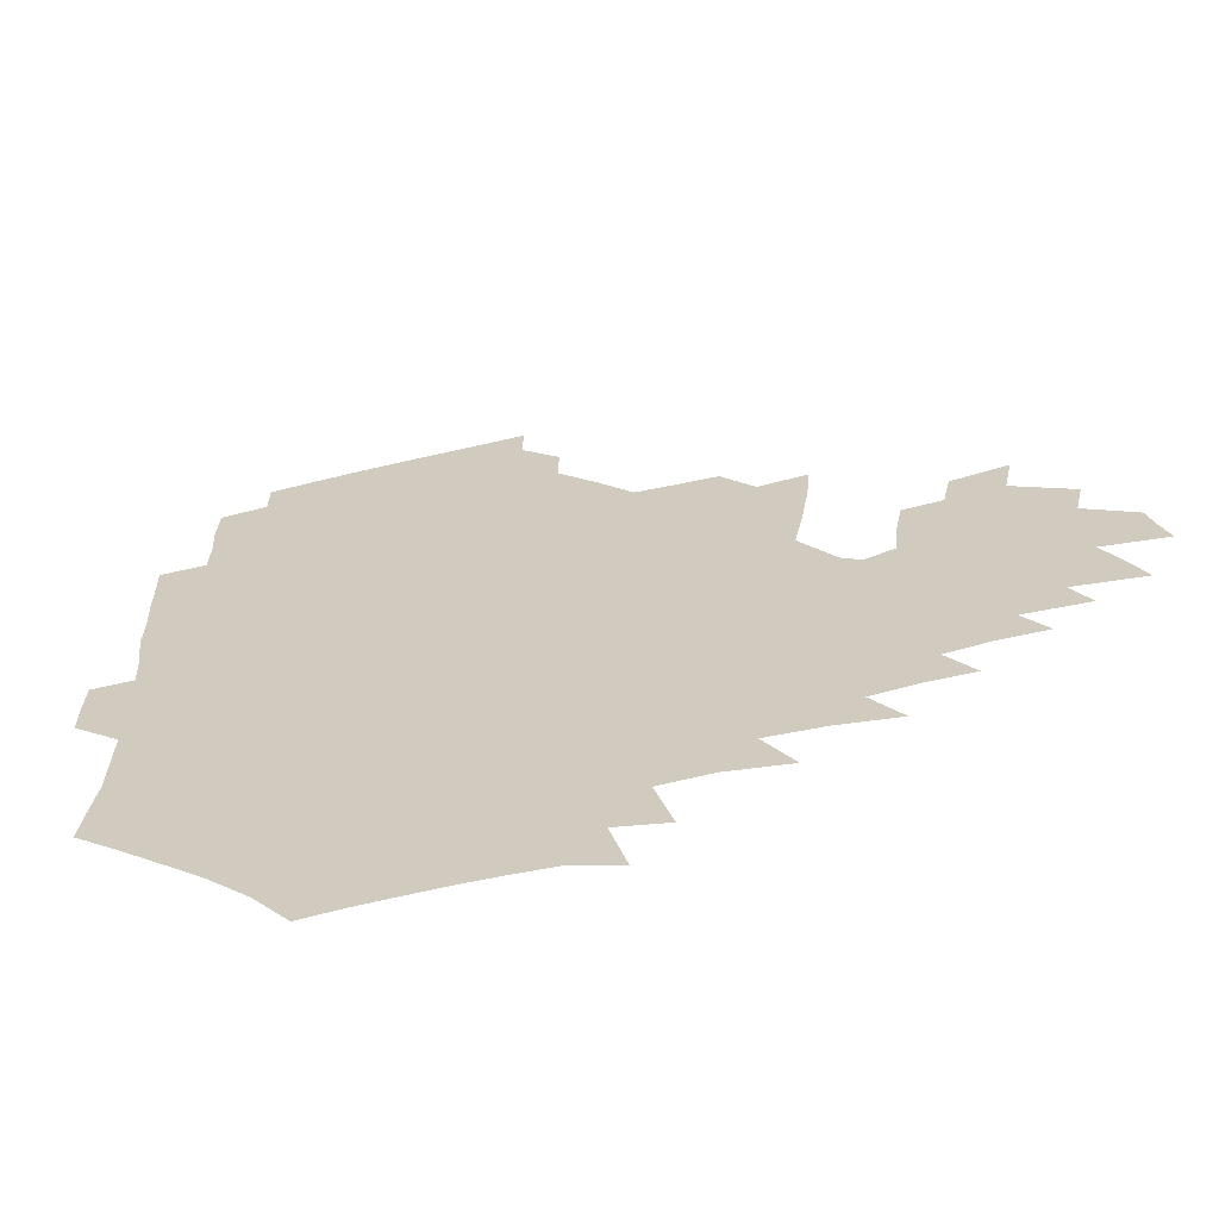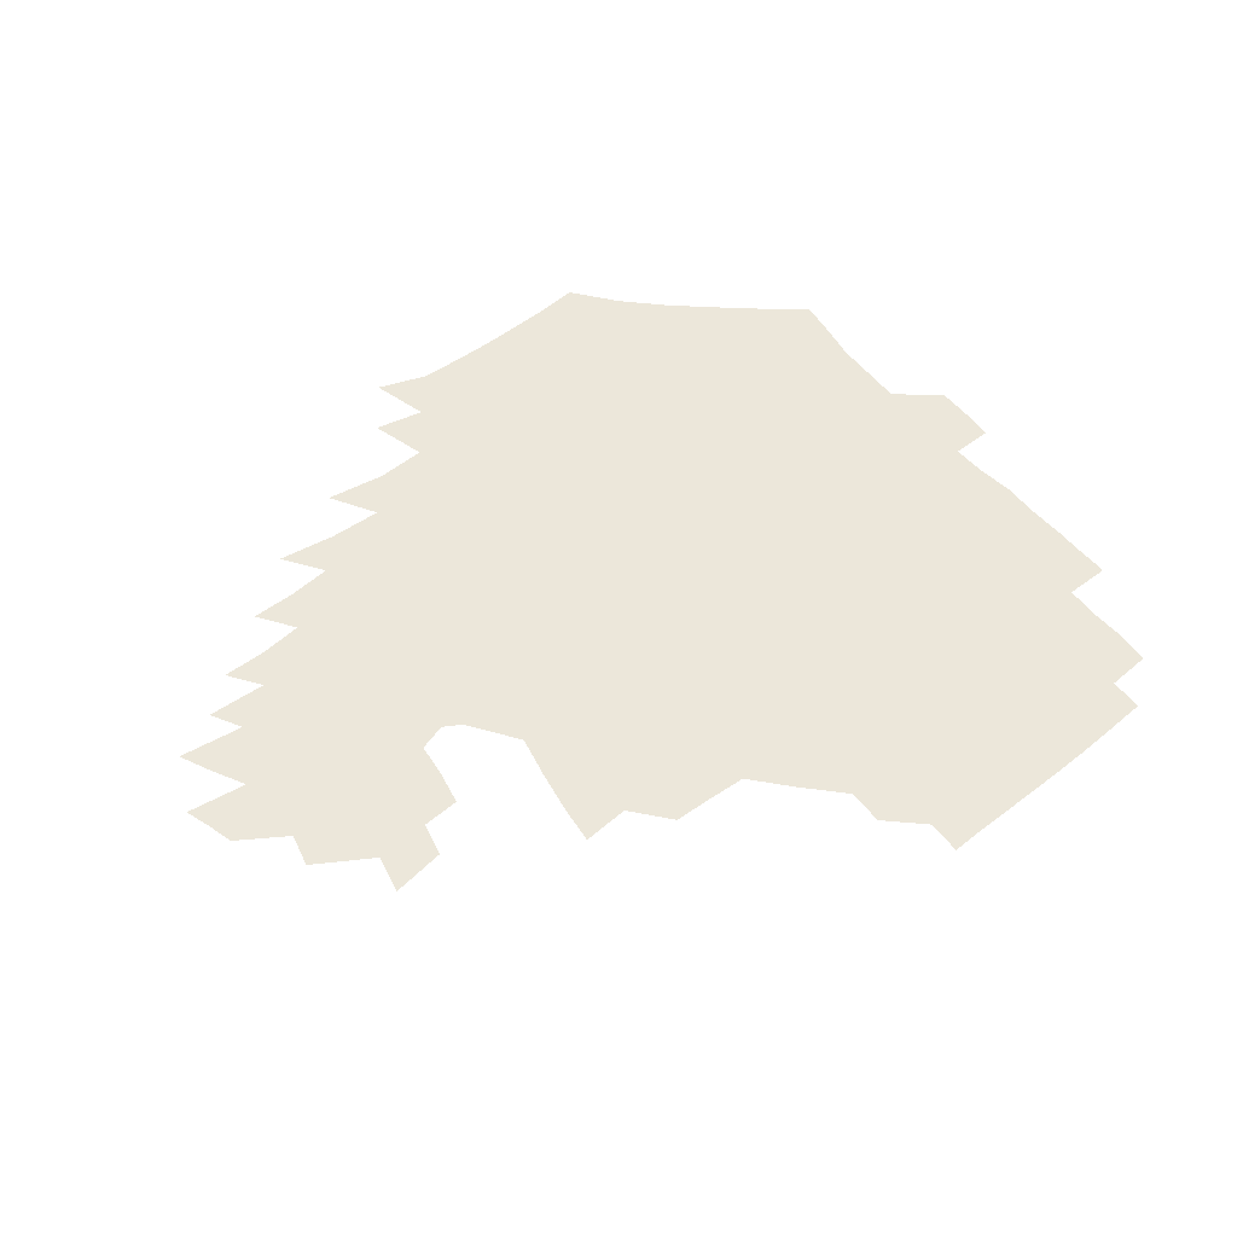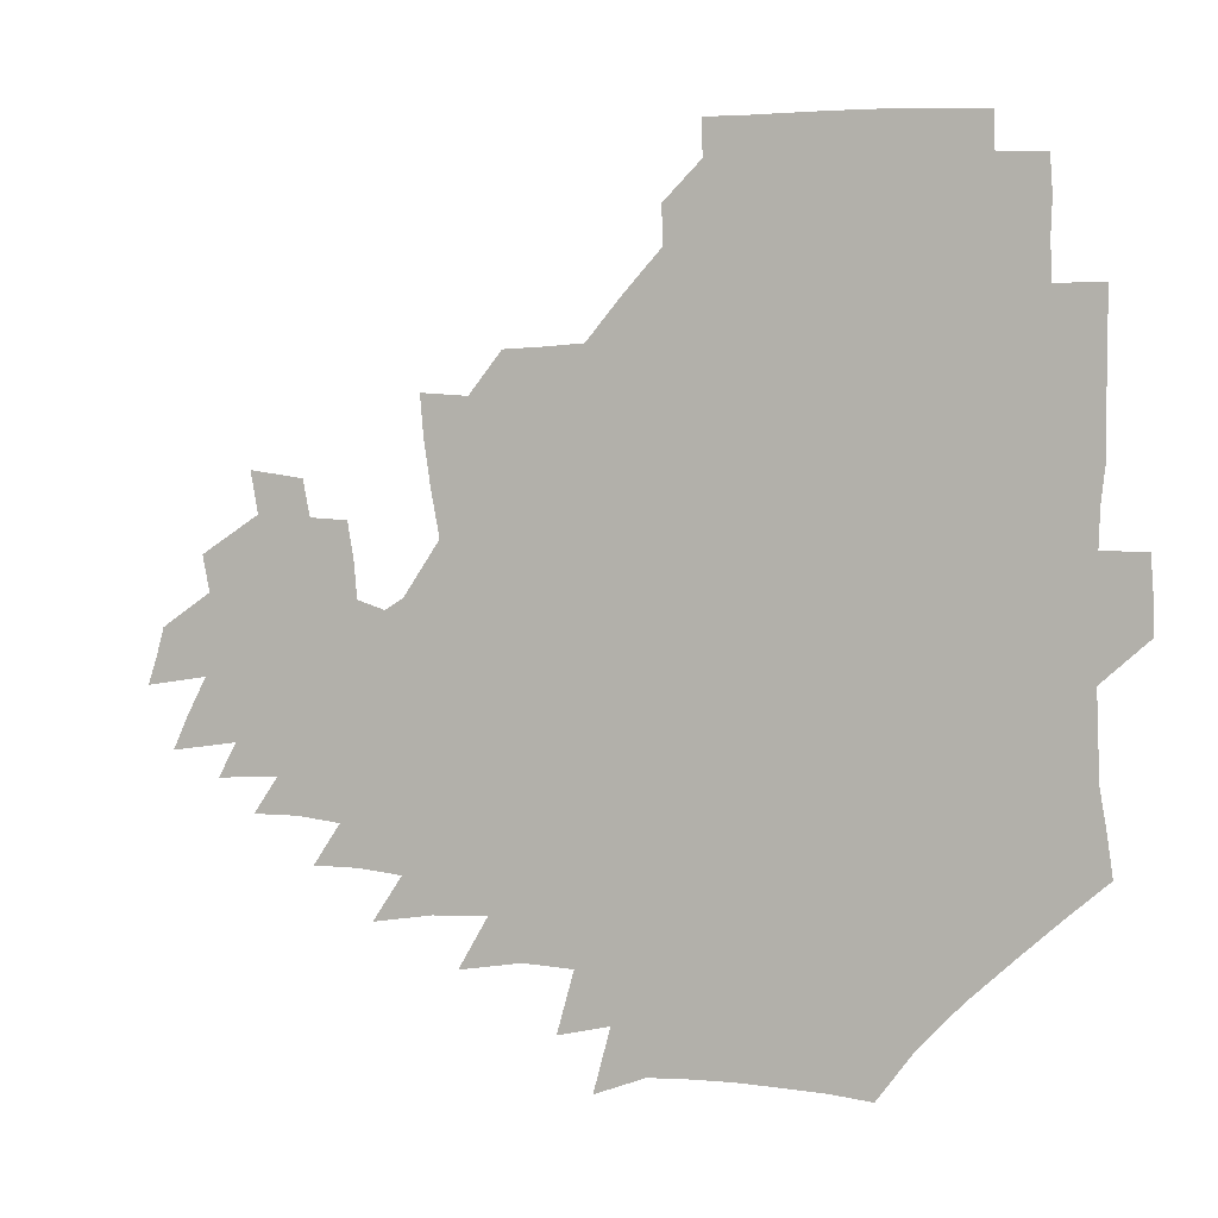
<metadata>
{"format":"obj","ext":"obj","renderer":"f3d","projection":"perspective","resolution":1024,"background":"white","views":[{"elev":-63.0,"azim":12.4,"up":"+Y"},{"elev":52.8,"azim":142.5,"up":"+Z"},{"elev":-0.8,"azim":-154.5,"up":"+Y"}]}
</metadata>
<code>
v 189.8 255.5 0
v 189.8 269.7 0
v 190.5 283.4 0
v 203.2 177.3 0
v 205.1 192 0
v 207.7 208.1 0
v 208 224.1 0
v 208.4 240.1 0
v 207.8 255.1 0
v 208.2 269.7 0
v 207.8 283.9 0
v 207 299 0
v 204.9 314.4 0
v 205.3 329.4 0
v 204.5 344.1 0
v 204.5 358.1 0
v 204.1 371.2 0
v 219.2 164.4 0
v 220.8 179.1 0
v 223.6 194.8 0
v 225.3 210.2 0
v 228 226.1 0
v 228.7 240.9 0
v 226.5 255.6 0
v 226.4 270.3 0
v 225.9 285 0
v 225.4 299.8 0
v 224.9 314.7 0
v 223.9 329.6 0
v 224 344.1 0
v 224.3 358.1 0
v 223.1 371.6 0
v 223.6 386.1 0
v 222.8 400.7 0
v 223.6 414.7 0
v 236.2 150.1 0
v 236.3 165.1 0
v 238.8 180.7 0
v 240.1 195.9 0
v 241.5 211.2 0
v 242.8 226.3 0
v 245.1 241.5 0
v 243.1 256 0
v 241.9 270.8 0
v 241.4 285.6 0
v 242.5 300.4 0
v 241.1 315.3 0
v 240.7 330.2 0
v 241.4 344.9 0
v 241.5 359.4 0
v 240.9 373.8 0
v 241.2 388.2 0
v 241.4 402.5 0
v 242.4 416.5 0
v 242.6 430.5 0
v 253.8 134.9 0
v 255.1 151.5 0
v 255.8 167 0
v 256.3 182.1 0
v 257.3 197.2 0
v 257.7 212.1 0
v 258.2 226.8 0
v 259.1 241.7 0
v 258.4 256.3 0
v 257.5 271.1 0
v 257.2 286 0
v 256.6 301 0
v 256.5 315.9 0
v 257.2 330.9 0
v 257.1 345.6 0
v 257.5 360.2 0
v 257 374.9 0
v 257.1 389.5 0
v 257.9 403.9 0
v 258.6 418.1 0
v 259.4 431.9 0
v 270.2 118.8 0
v 272.7 137.9 0
v 272.9 153.4 0
v 272.6 168.4 0
v 273.3 183.5 0
v 273 198 0
v 273.5 212.8 0
v 273.6 227.4 0
v 273.6 241.9 0
v 272.7 256.5 0
v 272 271.4 0
v 271.4 286.3 0
v 271.5 301.3 0
v 271.4 316.3 0
v 272 331.3 0
v 271.9 346.1 0
v 271.5 360.9 0
v 272.3 375.8 0
v 272.3 390.4 0
v 273.6 405 0
v 273.7 419.2 0
v 275.2 433.2 0
v 285 100.3 0
v 287.5 122.1 0
v 288.3 139.3 0
v 288.1 154.4 0
v 288.7 169.9 0
v 288.5 184.4 0
v 288.5 198.9 0
v 288.5 213.3 0
v 288.8 227.8 0
v 288 242.1 0
v 287.3 256.7 0
v 286.4 271.6 0
v 286.5 286.5 0
v 286.1 301.5 0
v 286.2 316.6 0
v 286.5 331.6 0
v 286.5 346.6 0
v 287 361.5 0
v 286.9 376.4 0
v 287.7 391.3 0
v 287.9 405.7 0
v 288.8 420.1 0
v 289.5 434 0
v 301.8 102.1 0
v 303.2 124 0
v 303.2 140.4 0
v 302.9 155.4 0
v 303.1 170.6 0
v 303.1 185.2 0
v 302.6 199.2 0
v 303.4 213.9 0
v 303.8 228.1 0
v 302.7 242.2 0
v 301.7 256.8 0
v 301 271.7 0
v 301 286.6 0
v 300.7 301.7 0
v 301.1 316.8 0
v 301 331.8 0
v 301.3 346.9 0
v 301.6 361.8 0
v 301.6 376.7 0
v 302.2 391.6 0
v 302.3 406.1 0
v 303.3 420.6 0
v 303.9 434.6 0
v 318.5 102.9 0
v 318.1 124.2 0
v 317.6 140.7 0
v 317.4 156.3 0
v 317.3 171.5 0
v 317.2 185.9 0
v 317.2 200.2 0
v 317.4 214.4 0
v 317.8 228.4 0
v 317.2 242.2 0
v 316.4 256.6 0
v 315.6 271.7 0
v 315.4 286.8 0
v 315.2 301.9 0
v 315.4 316.9 0
v 315.6 332 0
v 315.8 346.9 0
v 316.2 362 0
v 316.3 376.9 0
v 316.8 392 0
v 317.2 406.7 0
v 317.7 421 0
v 318.3 435 0
v 335.4 103.6 0
v 333.3 124 0
v 332.2 140.5 0
v 331.5 156.6 0
v 331.1 172.2 0
v 330.9 186.3 0
v 330.8 200.6 0
v 330.8 214.6 0
v 331.1 228.7 0
v 330.9 242.3 0
v 330.6 256.4 0
v 329.9 271.6 0
v 329.6 287.3 0
v 329.7 302.1 0
v 330 316.9 0
v 330.3 332 0
v 330.6 347 0
v 330.9 362 0
v 331.3 377.1 0
v 331.6 392.2 0
v 332 406.9 0
v 332.4 421.4 0
v 332.9 435.5 0
v 352.2 103.7 0
v 348.8 123.8 0
v 346.9 141 0
v 345.8 156.5 0
v 344.9 172.2 0
v 344.5 186.7 0
v 344.3 200.9 0
v 344.2 215.1 0
v 344.3 228.9 0
v 344.4 242.5 0
v 344.3 256.5 0
v 344.1 271.4 0
v 343.8 287 0
v 344.2 301.8 0
v 344.6 316.7 0
v 345.2 331.6 0
v 345.5 346.8 0
v 346 361.9 0
v 346.6 377 0
v 347 392.1 0
v 347 407.3 0
v 347.6 421.9 0
v 348 436.3 0
v 369 103.1 0
v 364.9 123.1 0
v 361.9 141.2 0
v 360.1 156.9 0
v 358.6 172.8 0
v 358.3 186.7 0
v 357.8 201.1 0
v 357.5 215.4 0
v 357.4 229.3 0
v 357.6 242.7 0
v 357.8 256.5 0
v 358 271.2 0
v 358.3 286.1 0
v 358.8 301.1 0
v 359.4 316.1 0
v 360.1 331.3 0
v 360.8 346.4 0
v 361.5 361.5 0
v 362.3 376.8 0
v 362.8 392.1 0
v 363.1 407.3 0
v 389.6 95.98 0
v 382.8 120.1 0
v 377.5 141.6 0
v 374.8 157.5 0
v 372.9 172.8 0
v 371.5 187.9 0
v 371.2 201.6 0
v 370.5 216.1 0
v 370.4 229.6 0
v 370.4 242.9 0
v 371.1 256.5 0
v 371.7 270.8 0
v 372.5 285.2 0
v 373.2 300 0
v 374.1 315.3 0
v 375.1 330.7 0
v 376.1 345.8 0
v 377 360.9 0
v 378.2 376.2 0
v 403.9 115.8 0
v 397 139.4 0
v 390.2 158.1 0
v 387.5 173.2 0
v 385.9 187.8 0
v 384.3 202.4 0
v 383.2 216.7 0
v 383 230 0
v 383.4 243.1 0
v 384.1 256.5 0
v 385.1 270.3 0
v 386.1 284.4 0
v 387.4 299.2 0
v 388.6 314.4 0
v 389.9 329.8 0
v 391.2 344.9 0
v 392.9 359.9 0
v 417.7 140.6 0
v 409 157.7 0
v 404.9 172.3 0
v 402.2 187 0
v 399.1 202 0
v 397.4 216.2 0
v 397.7 229.4 0
v 397.3 243 0
v 397.5 256.5 0
v 398.6 270 0
v 400 284 0
v 401.4 298.4 0
v 403.3 313.6 0
v 404.7 328.6 0
v 406.4 343.8 0
v 409.2 359.4 0
v 443.4 137 0
v 431.3 156.7 0
v 422.8 172.2 0
v 420 186 0
v 415.4 201.2 0
v 411.3 216.3 0
v 411.3 229.3 0
v 411.4 242.7 0
v 412.2 256.1 0
v 413 269.6 0
v 413.9 283.3 0
v 415.7 297.4 0
v 418.4 312.5 0
v 420 327.7 0
v 422.2 343.1 0
v 425.7 359.2 0
v 454.2 156.1 0
v 445.7 170.8 0
v 439.9 184.8 0
v 433.8 199.9 0
v 427.4 215.7 0
v 425.3 229.2 0
v 424.9 242.3 0
v 426.5 255.3 0
v 427.4 268.5 0
v 428.5 282 0
v 431.8 295.8 0
v 434.8 311.3 0
v 437.1 327.3 0
v 439.5 343 0
v 478.8 152.8 0
v 466.6 170 0
v 458.4 184.5 0
v 453.1 198.3 0
v 445.9 214 0
v 441.6 228.2 0
v 440.8 241.1 0
v 442 253.8 0
v 442.8 266.7 0
v 446.3 279.2 0
v 451.1 291.8 0
v 454.9 310.5 0
v 457.8 328.7 0
v 459.4 344.9 0
v 485 172.1 0
v 475.6 186.2 0
v 468.5 199.8 0
v 463.7 212.9 0
v 457.9 227.2 0
v 455.8 239.8 0
v 457.9 251 0
v 460.8 261.8 0
v 466.2 270.5 0
v 503.8 172.5 0
v 492.7 188.2 0
v 484.5 201.5 0
v 476.8 215.1 0
v 472.4 227.4 0
v 469.6 239 0
v 469.4 249.3 0
v 470.9 258.6 0
v 473.9 266.3 0
v 510.6 190.5 0
v 502.5 202.9 0
v 496.1 215.3 0
v 490.3 227.2 0
v 487.2 238.4 0
v 484.9 249 0
v 484.4 259.1 0
v 485.5 270.1 0
v 486.9 284.4 0
v 489.7 299.3 0
v 529.7 190.8 0
v 519.7 204.7 0
v 516.2 216.2 0
v 509.9 228.1 0
v 506.5 239.6 0
v 504.9 251.4 0
v 504.4 263.2 0
v 503.2 275 0
v 503.7 287.3 0
v 505.7 300.6 0
v 508.8 315.2 0
v 545.3 204 0
v 537.8 217.2 0
v 533 229 0
v 528.8 240.9 0
v 526.9 252.4 0
v 525.6 264.3 0
v 525 276.6 0
v 527.2 289.3 0
v 528.2 302.2 0
v 531.6 318.9 0
v 565.6 214 0
v 559.2 227.3 0
v 551.3 241.7 0
v 549.6 252.1 0
v 548.7 262.8 0
v 549.6 273.4 0
v 552.8 287.7 0
v 577.1 238.5 0
v 573.3 249.4 0
v 570.3 260.4 0
f 8 9 1
f 1 9 2
f 9 10 2
f 2 10 3
f 10 11 3
f 18 19 4
f 4 19 5
f 19 20 5
f 5 20 6
f 20 21 6
f 6 21 7
f 21 22 7
f 7 22 8
f 22 23 8
f 8 23 9
f 23 24 9
f 9 24 10
f 24 25 10
f 10 25 11
f 25 26 11
f 11 26 12
f 26 27 12
f 12 27 13
f 27 28 13
f 13 28 14
f 28 29 14
f 14 29 15
f 29 30 15
f 15 30 16
f 30 31 16
f 16 31 17
f 31 32 17
f 36 37 18
f 18 37 19
f 37 38 19
f 19 38 20
f 38 39 20
f 20 39 21
f 39 40 21
f 21 40 22
f 40 41 22
f 22 41 23
f 41 42 23
f 23 42 24
f 42 43 24
f 24 43 25
f 43 44 25
f 25 44 26
f 44 45 26
f 26 45 27
f 45 46 27
f 27 46 28
f 46 47 28
f 28 47 29
f 47 48 29
f 29 48 30
f 48 49 30
f 30 49 31
f 49 50 31
f 31 50 32
f 50 51 32
f 32 51 33
f 51 52 33
f 33 52 34
f 52 53 34
f 34 53 35
f 53 54 35
f 56 57 36
f 36 57 37
f 57 58 37
f 37 58 38
f 58 59 38
f 38 59 39
f 59 60 39
f 39 60 40
f 60 61 40
f 40 61 41
f 61 62 41
f 41 62 42
f 62 63 42
f 42 63 43
f 63 64 43
f 43 64 44
f 64 65 44
f 44 65 45
f 65 66 45
f 45 66 46
f 66 67 46
f 46 67 47
f 67 68 47
f 47 68 48
f 68 69 48
f 48 69 49
f 69 70 49
f 49 70 50
f 70 71 50
f 50 71 51
f 71 72 51
f 51 72 52
f 72 73 52
f 52 73 53
f 73 74 53
f 53 74 54
f 74 75 54
f 54 75 55
f 75 76 55
f 77 78 56
f 56 78 57
f 78 79 57
f 57 79 58
f 79 80 58
f 58 80 59
f 80 81 59
f 59 81 60
f 81 82 60
f 60 82 61
f 82 83 61
f 61 83 62
f 83 84 62
f 62 84 63
f 84 85 63
f 63 85 64
f 85 86 64
f 64 86 65
f 86 87 65
f 65 87 66
f 87 88 66
f 66 88 67
f 88 89 67
f 67 89 68
f 89 90 68
f 68 90 69
f 90 91 69
f 69 91 70
f 91 92 70
f 70 92 71
f 92 93 71
f 71 93 72
f 93 94 72
f 72 94 73
f 94 95 73
f 73 95 74
f 95 96 74
f 74 96 75
f 96 97 75
f 75 97 76
f 97 98 76
f 99 100 77
f 77 100 78
f 100 101 78
f 78 101 79
f 101 102 79
f 79 102 80
f 102 103 80
f 80 103 81
f 103 104 81
f 81 104 82
f 104 105 82
f 82 105 83
f 105 106 83
f 83 106 84
f 106 107 84
f 84 107 85
f 107 108 85
f 85 108 86
f 108 109 86
f 86 109 87
f 109 110 87
f 87 110 88
f 110 111 88
f 88 111 89
f 111 112 89
f 89 112 90
f 112 113 90
f 90 113 91
f 113 114 91
f 91 114 92
f 114 115 92
f 92 115 93
f 115 116 93
f 93 116 94
f 116 117 94
f 94 117 95
f 117 118 95
f 95 118 96
f 118 119 96
f 96 119 97
f 119 120 97
f 97 120 98
f 120 121 98
f 99 122 100
f 122 123 100
f 100 123 101
f 123 124 101
f 101 124 102
f 124 125 102
f 102 125 103
f 125 126 103
f 103 126 104
f 126 127 104
f 104 127 105
f 127 128 105
f 105 128 106
f 128 129 106
f 106 129 107
f 129 130 107
f 107 130 108
f 130 131 108
f 108 131 109
f 131 132 109
f 109 132 110
f 132 133 110
f 110 133 111
f 133 134 111
f 111 134 112
f 134 135 112
f 112 135 113
f 135 136 113
f 113 136 114
f 136 137 114
f 114 137 115
f 137 138 115
f 115 138 116
f 138 139 116
f 116 139 117
f 139 140 117
f 117 140 118
f 140 141 118
f 118 141 119
f 141 142 119
f 119 142 120
f 142 143 120
f 120 143 121
f 143 144 121
f 122 145 123
f 145 146 123
f 123 146 124
f 146 147 124
f 124 147 125
f 147 148 125
f 125 148 126
f 148 149 126
f 126 149 127
f 149 150 127
f 127 150 128
f 150 151 128
f 128 151 129
f 151 152 129
f 129 152 130
f 152 153 130
f 130 153 131
f 153 154 131
f 131 154 132
f 154 155 132
f 132 155 133
f 155 156 133
f 133 156 134
f 156 157 134
f 134 157 135
f 157 158 135
f 135 158 136
f 158 159 136
f 136 159 137
f 159 160 137
f 137 160 138
f 160 161 138
f 138 161 139
f 161 162 139
f 139 162 140
f 162 163 140
f 140 163 141
f 163 164 141
f 141 164 142
f 164 165 142
f 142 165 143
f 165 166 143
f 143 166 144
f 166 167 144
f 145 168 146
f 168 169 146
f 146 169 147
f 169 170 147
f 147 170 148
f 170 171 148
f 148 171 149
f 171 172 149
f 149 172 150
f 172 173 150
f 150 173 151
f 173 174 151
f 151 174 152
f 174 175 152
f 152 175 153
f 175 176 153
f 153 176 154
f 176 177 154
f 154 177 155
f 177 178 155
f 155 178 156
f 178 179 156
f 156 179 157
f 179 180 157
f 157 180 158
f 180 181 158
f 158 181 159
f 181 182 159
f 159 182 160
f 182 183 160
f 160 183 161
f 183 184 161
f 161 184 162
f 184 185 162
f 162 185 163
f 185 186 163
f 163 186 164
f 186 187 164
f 164 187 165
f 187 188 165
f 165 188 166
f 188 189 166
f 166 189 167
f 189 190 167
f 168 191 169
f 191 192 169
f 169 192 170
f 192 193 170
f 170 193 171
f 193 194 171
f 171 194 172
f 194 195 172
f 172 195 173
f 195 196 173
f 173 196 174
f 196 197 174
f 174 197 175
f 197 198 175
f 175 198 176
f 198 199 176
f 176 199 177
f 199 200 177
f 177 200 178
f 200 201 178
f 178 201 179
f 201 202 179
f 179 202 180
f 202 203 180
f 180 203 181
f 203 204 181
f 181 204 182
f 204 205 182
f 182 205 183
f 205 206 183
f 183 206 184
f 206 207 184
f 184 207 185
f 207 208 185
f 185 208 186
f 208 209 186
f 186 209 187
f 209 210 187
f 187 210 188
f 210 211 188
f 188 211 189
f 211 212 189
f 189 212 190
f 212 213 190
f 191 214 192
f 214 215 192
f 192 215 193
f 215 216 193
f 193 216 194
f 216 217 194
f 194 217 195
f 217 218 195
f 195 218 196
f 218 219 196
f 196 219 197
f 219 220 197
f 197 220 198
f 220 221 198
f 198 221 199
f 221 222 199
f 199 222 200
f 222 223 200
f 200 223 201
f 223 224 201
f 201 224 202
f 224 225 202
f 202 225 203
f 225 226 203
f 203 226 204
f 226 227 204
f 204 227 205
f 227 228 205
f 205 228 206
f 228 229 206
f 206 229 207
f 229 230 207
f 207 230 208
f 230 231 208
f 208 231 209
f 231 232 209
f 209 232 210
f 232 233 210
f 210 233 211
f 233 234 211
f 211 234 212
f 214 235 215
f 235 236 215
f 215 236 216
f 236 237 216
f 216 237 217
f 237 238 217
f 217 238 218
f 238 239 218
f 218 239 219
f 239 240 219
f 219 240 220
f 240 241 220
f 220 241 221
f 241 242 221
f 221 242 222
f 242 243 222
f 222 243 223
f 243 244 223
f 223 244 224
f 244 245 224
f 224 245 225
f 245 246 225
f 225 246 226
f 246 247 226
f 226 247 227
f 247 248 227
f 227 248 228
f 248 249 228
f 228 249 229
f 249 250 229
f 229 250 230
f 250 251 230
f 230 251 231
f 251 252 231
f 231 252 232
f 252 253 232
f 232 253 233
f 236 254 237
f 254 255 237
f 237 255 238
f 255 256 238
f 238 256 239
f 256 257 239
f 239 257 240
f 257 258 240
f 240 258 241
f 258 259 241
f 241 259 242
f 259 260 242
f 242 260 243
f 260 261 243
f 243 261 244
f 261 262 244
f 244 262 245
f 262 263 245
f 245 263 246
f 263 264 246
f 246 264 247
f 264 265 247
f 247 265 248
f 265 266 248
f 248 266 249
f 266 267 249
f 249 267 250
f 267 268 250
f 250 268 251
f 268 269 251
f 251 269 252
f 269 270 252
f 252 270 253
f 255 271 256
f 271 272 256
f 256 272 257
f 272 273 257
f 257 273 258
f 273 274 258
f 258 274 259
f 274 275 259
f 259 275 260
f 275 276 260
f 260 276 261
f 276 277 261
f 261 277 262
f 277 278 262
f 262 278 263
f 278 279 263
f 263 279 264
f 279 280 264
f 264 280 265
f 280 281 265
f 265 281 266
f 281 282 266
f 266 282 267
f 282 283 267
f 267 283 268
f 283 284 268
f 268 284 269
f 284 285 269
f 269 285 270
f 285 286 270
f 271 287 272
f 287 288 272
f 272 288 273
f 288 289 273
f 273 289 274
f 289 290 274
f 274 290 275
f 290 291 275
f 275 291 276
f 291 292 276
f 276 292 277
f 292 293 277
f 277 293 278
f 293 294 278
f 278 294 279
f 294 295 279
f 279 295 280
f 295 296 280
f 280 296 281
f 296 297 281
f 281 297 282
f 297 298 282
f 282 298 283
f 298 299 283
f 283 299 284
f 299 300 284
f 284 300 285
f 300 301 285
f 285 301 286
f 301 302 286
f 288 303 289
f 303 304 289
f 289 304 290
f 304 305 290
f 290 305 291
f 305 306 291
f 291 306 292
f 306 307 292
f 292 307 293
f 307 308 293
f 293 308 294
f 308 309 294
f 294 309 295
f 309 310 295
f 295 310 296
f 310 311 296
f 296 311 297
f 311 312 297
f 297 312 298
f 312 313 298
f 298 313 299
f 313 314 299
f 299 314 300
f 314 315 300
f 300 315 301
f 315 316 301
f 301 316 302
f 303 317 304
f 317 318 304
f 304 318 305
f 318 319 305
f 305 319 306
f 319 320 306
f 306 320 307
f 320 321 307
f 307 321 308
f 321 322 308
f 308 322 309
f 322 323 309
f 309 323 310
f 323 324 310
f 310 324 311
f 324 325 311
f 311 325 312
f 325 326 312
f 312 326 313
f 326 327 313
f 313 327 314
f 327 328 314
f 314 328 315
f 328 329 315
f 315 329 316
f 329 330 316
f 318 331 319
f 331 332 319
f 319 332 320
f 332 333 320
f 320 333 321
f 333 334 321
f 321 334 322
f 334 335 322
f 322 335 323
f 335 336 323
f 323 336 324
f 336 337 324
f 324 337 325
f 337 338 325
f 325 338 326
f 338 339 326
f 326 339 327
f 331 340 332
f 340 341 332
f 332 341 333
f 341 342 333
f 333 342 334
f 342 343 334
f 334 343 335
f 343 344 335
f 335 344 336
f 344 345 336
f 336 345 337
f 345 346 337
f 337 346 338
f 346 347 338
f 338 347 339
f 347 348 339
f 341 349 342
f 349 350 342
f 342 350 343
f 350 351 343
f 343 351 344
f 351 352 344
f 344 352 345
f 352 353 345
f 345 353 346
f 353 354 346
f 346 354 347
f 354 355 347
f 347 355 348
f 355 356 348
f 349 359 350
f 359 360 350
f 350 360 351
f 360 361 351
f 351 361 352
f 361 362 352
f 352 362 353
f 362 363 353
f 353 363 354
f 363 364 354
f 354 364 355
f 364 365 355
f 355 365 356
f 365 366 356
f 356 366 357
f 366 367 357
f 357 367 358
f 367 368 358
f 360 370 361
f 370 371 361
f 361 371 362
f 371 372 362
f 362 372 363
f 372 373 363
f 363 373 364
f 373 374 364
f 364 374 365
f 374 375 365
f 365 375 366
f 375 376 366
f 366 376 367
f 376 377 367
f 367 377 368
f 377 378 368
f 368 378 369
f 378 379 369
f 371 380 372
f 380 381 372
f 372 381 373
f 381 382 373
f 373 382 374
f 382 383 374
f 374 383 375
f 383 384 375
f 375 384 376
f 384 385 376
f 376 385 377
f 385 386 377
f 377 386 378
f 382 387 383
f 387 388 383
f 383 388 384
f 388 389 384
f 384 389 385

</code>
